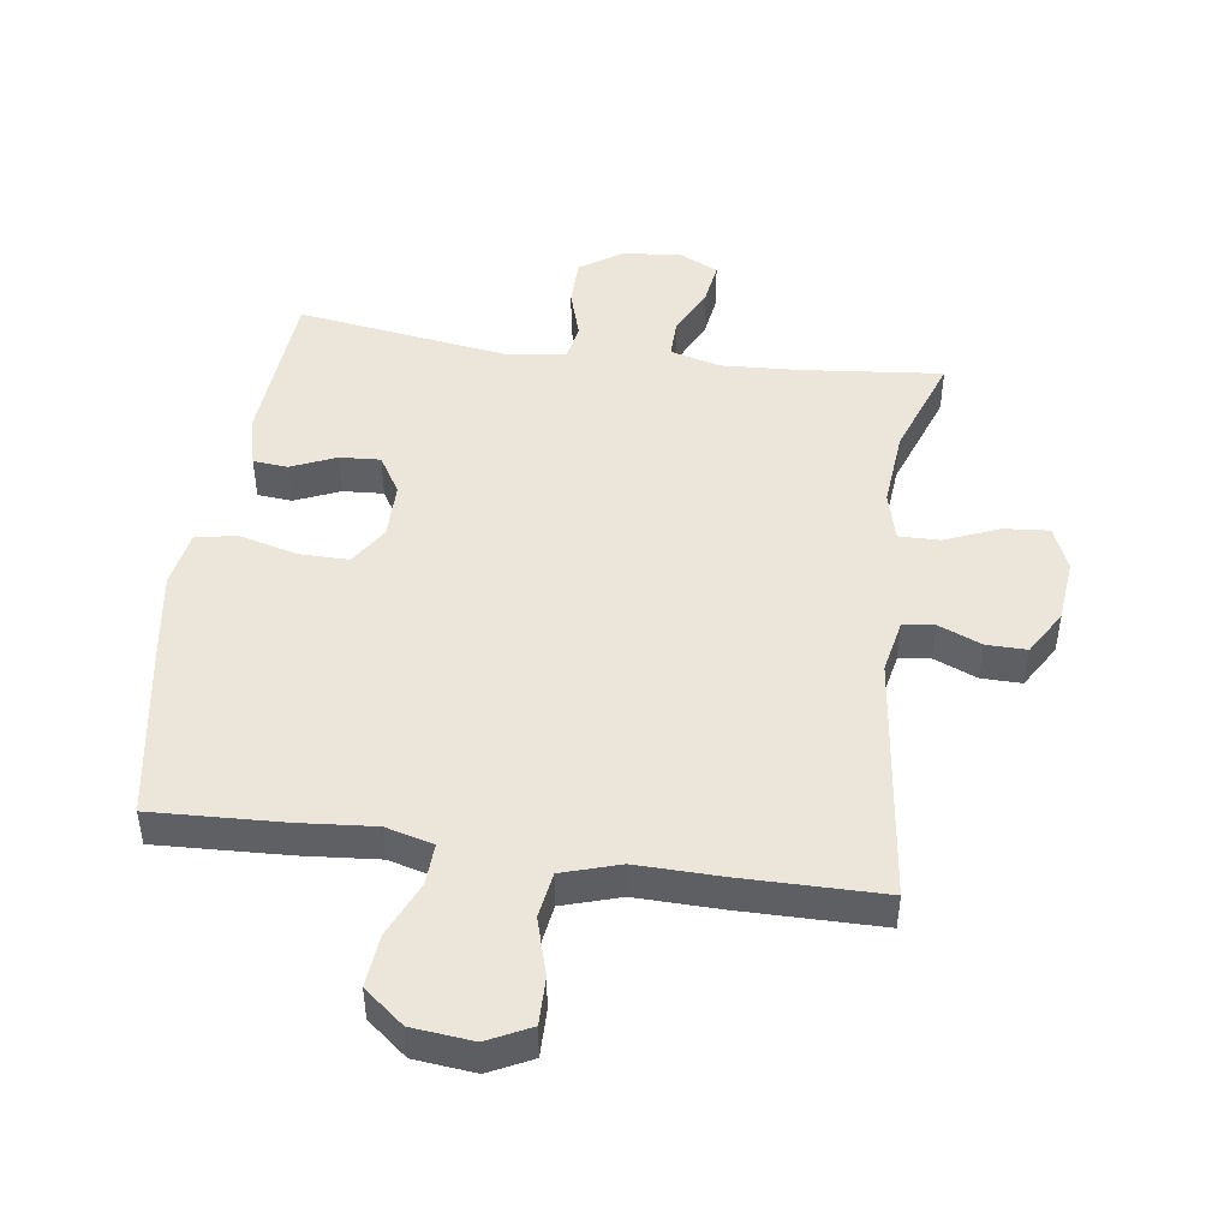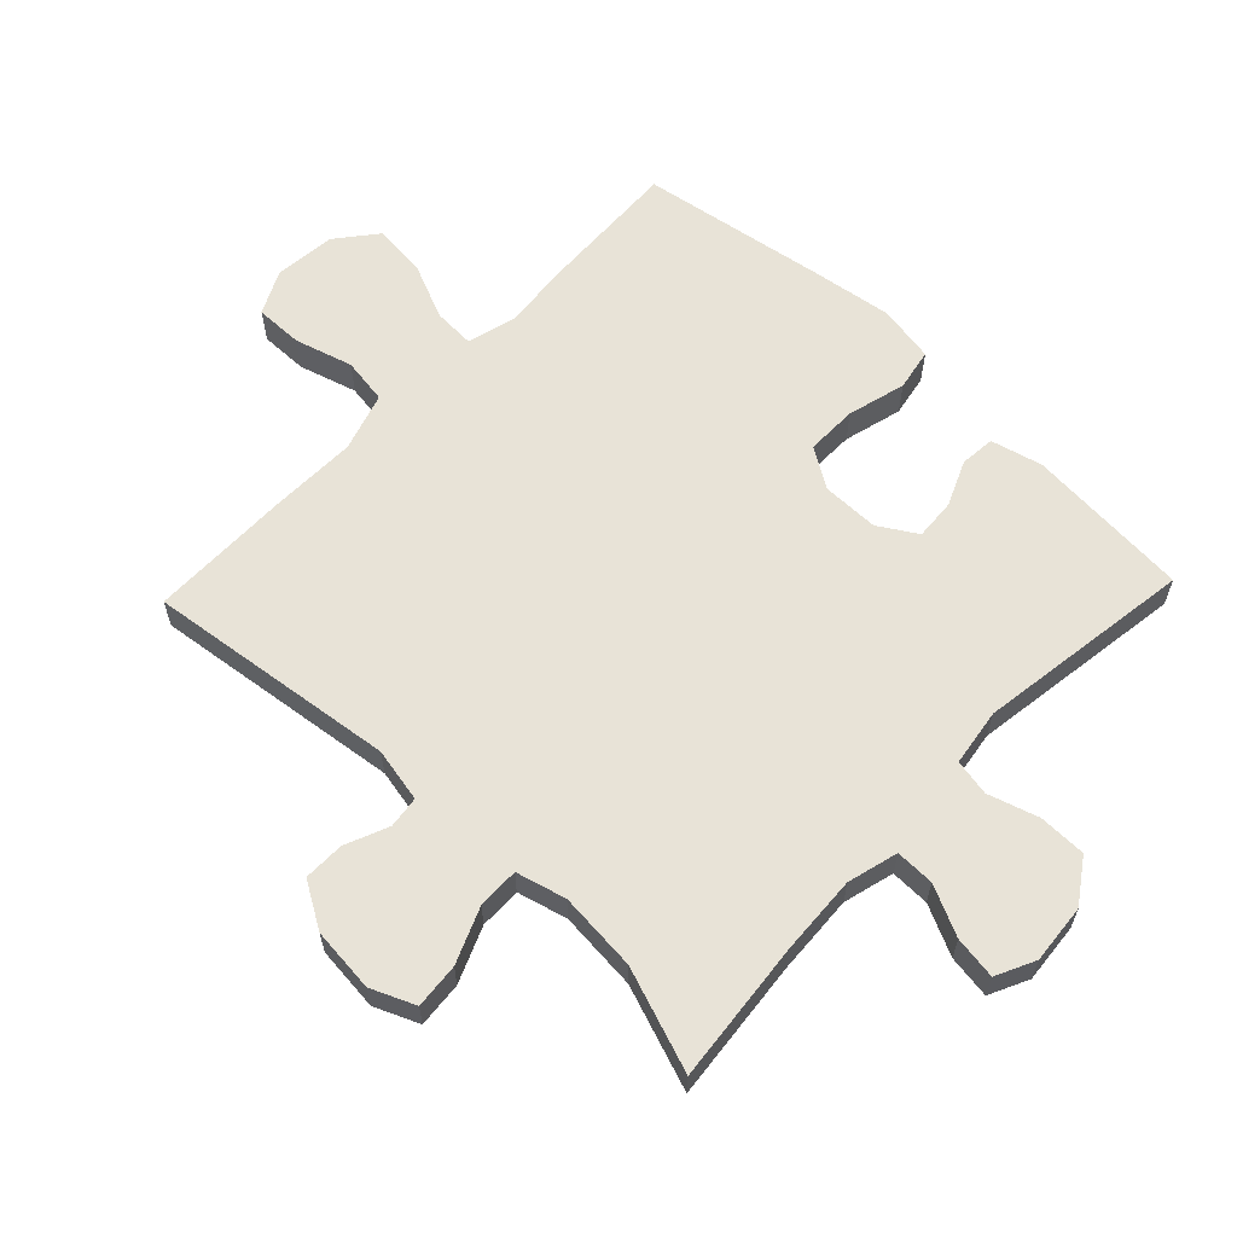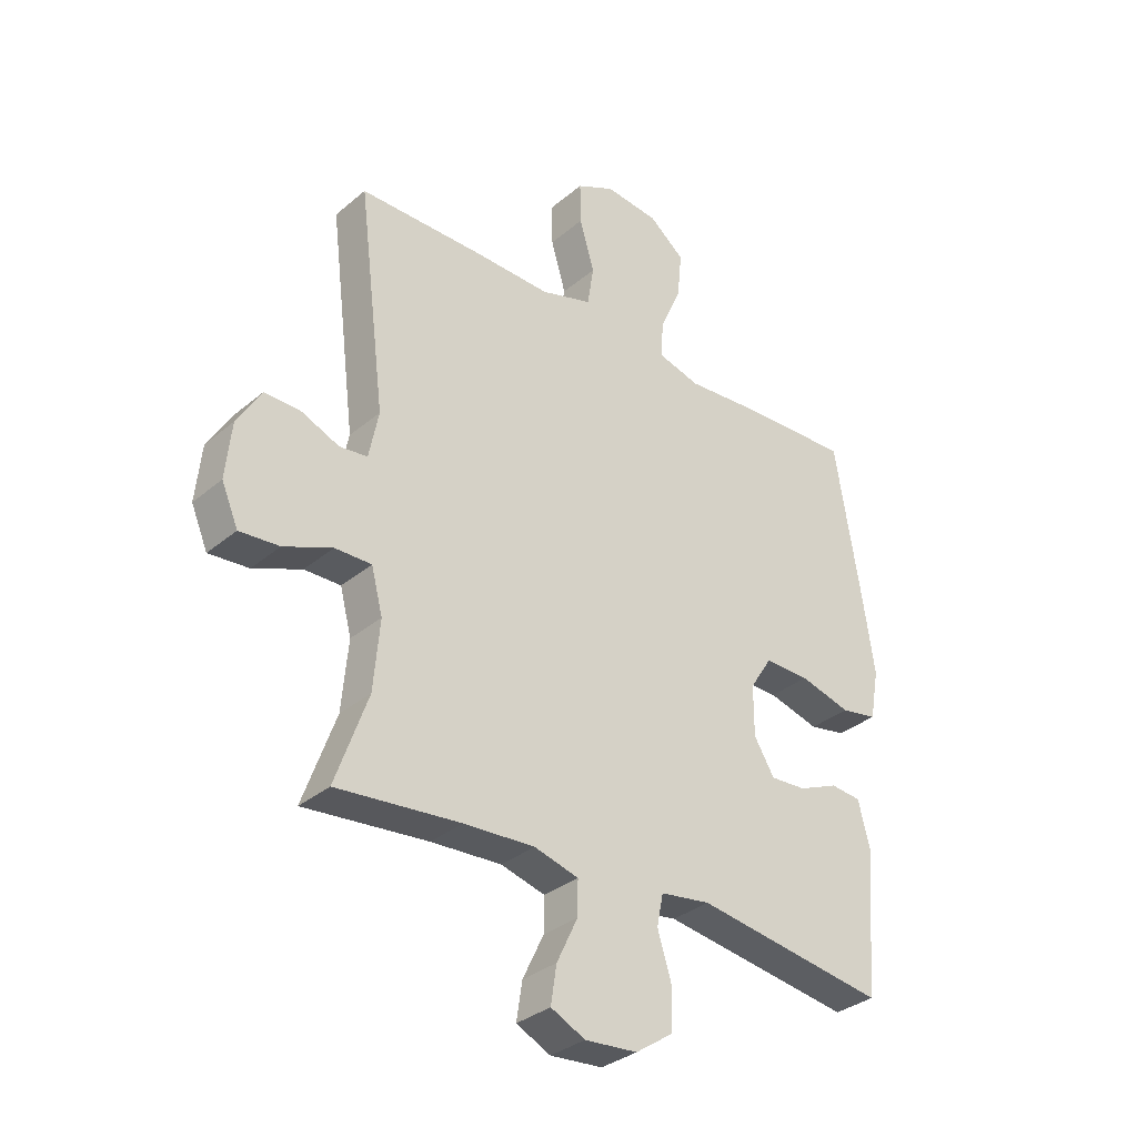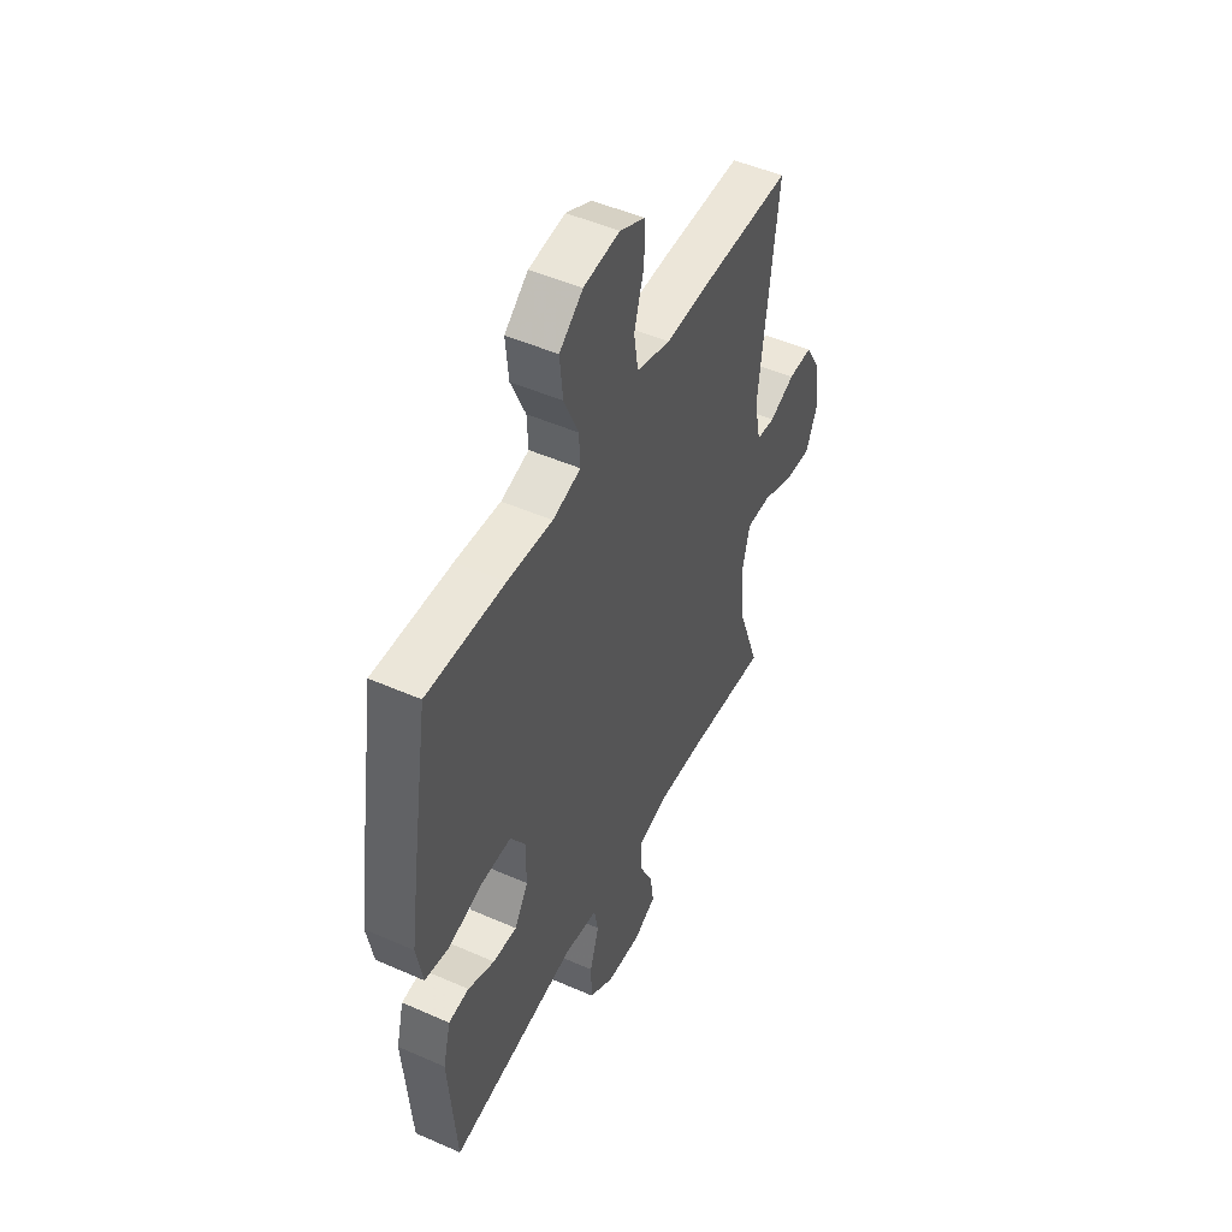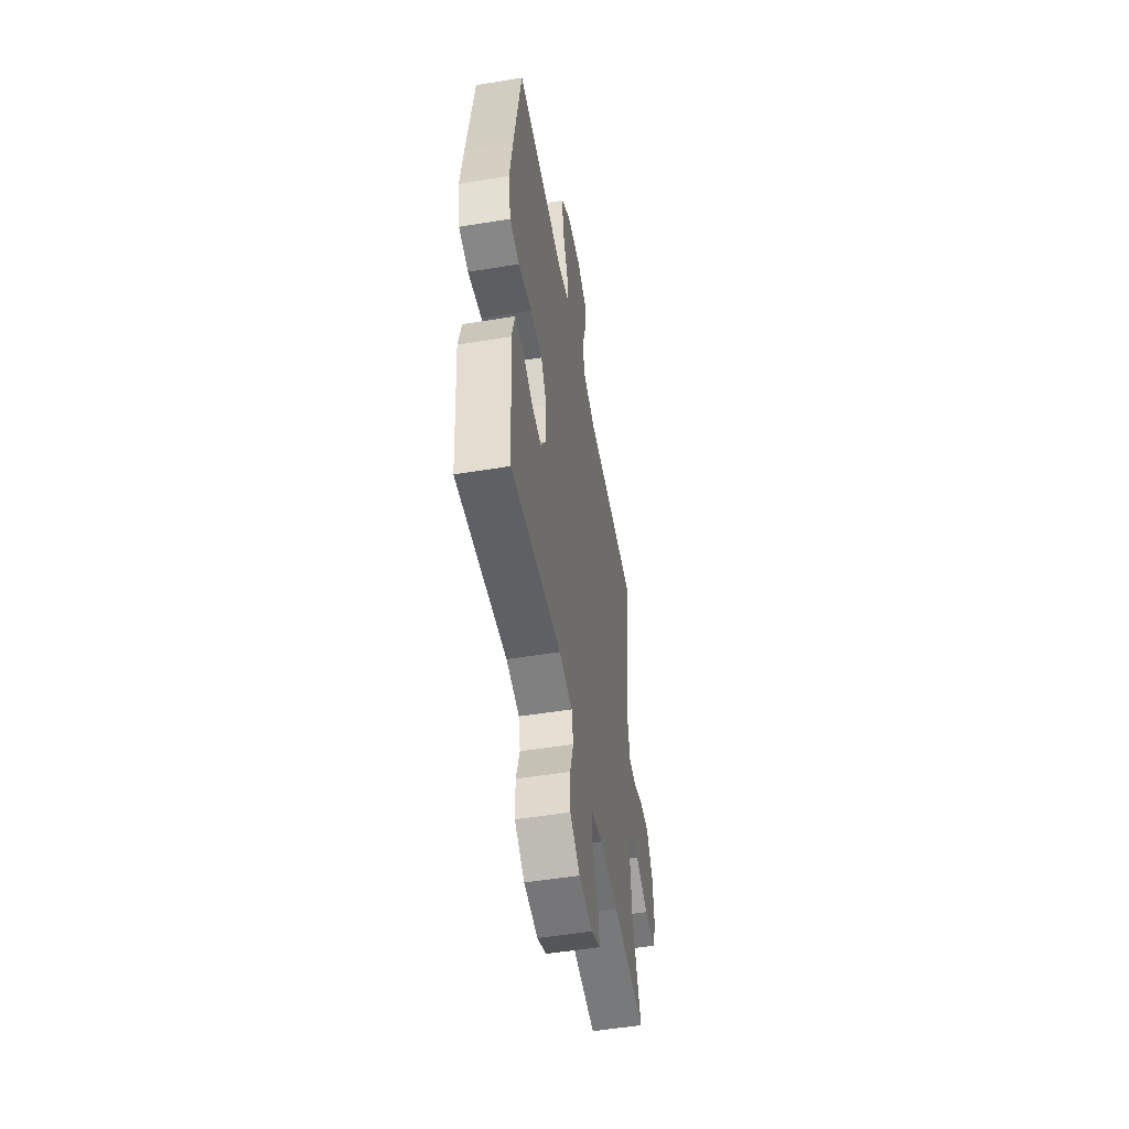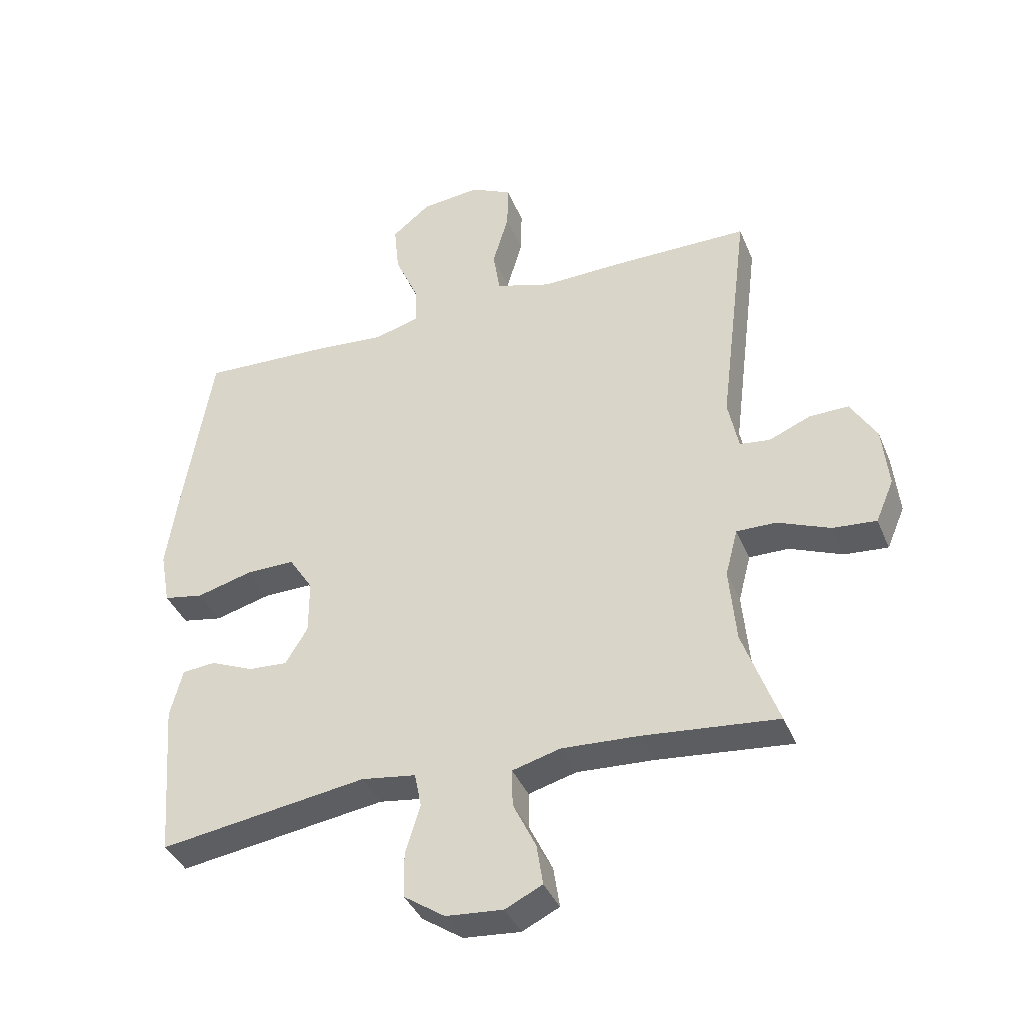
<metadata>
{"format":"obj","ext":"obj","renderer":"f3d","projection":"perspective","resolution":1024,"background":"white","views":[{"elev":47.1,"azim":7.9,"up":"+Y"},{"elev":61.8,"azim":133.6,"up":"+Y"},{"elev":-33.2,"azim":138.8,"up":"+Z"},{"elev":49.2,"azim":-64.0,"up":"+Z"},{"elev":-52.1,"azim":-80.0,"up":"+Z"},{"elev":-38.9,"azim":21.1,"up":"+Z"}]}
</metadata>
<code>
v 0.5 0.07 -0.5
v 0.283 0.07 -0.478
v 0.159 0.07 -0.471
v 0.081 0.07 -0.492
v 0.082 0.07 -0.552
v 0.119 0.07 -0.629
v 0.129 0.07 -0.695
v 0.069 0.07 -0.724
v -0.023 0.07 -0.716
v -0.089 0.07 -0.671
v -0.09 0.07 -0.598
v -0.066 0.07 -0.52
v -0.077 0.07 -0.464
v -0.165 0.07 -0.451
v -0.5 0.07 -0.5
v -0.52 0.07 -0.246
v -0.5 0.07 -0.167
v -0.446 0.07 -0.162
v -0.376 0.07 -0.192
v -0.313 0.07 -0.196
v -0.277 0.07 -0.137
v -0.277 0.07 -0.049
v -0.316 0.07 0.012
v -0.395 0.07 0.011
v -0.485 0.07 -0.013
v -0.549 0.07 -0.001
v -0.565 0.07 0.087
v -0.546 0.07 0.217
v -0.5 0.07 0.5
v -0.295 0.07 0.491
v -0.176 0.07 0.481
v -0.102 0.07 0.501
v -0.105 0.07 0.565
v -0.143 0.07 0.652
v -0.151 0.07 0.733
v -0.089 0.07 0.783
v 0.006 0.07 0.793
v 0.073 0.07 0.76
v 0.072 0.07 0.686
v 0.046 0.07 0.597
v 0.057 0.07 0.526
v 0.147 0.07 0.498
v 0.281 0.07 0.501
v 0.5 0.07 0.5
v 0.452 0.07 0.114
v 0.469 0.07 0.03
v 0.518 0.07 0.024
v 0.585 0.07 0.052
v 0.648 0.07 0.053
v 0.69 0.07 -0.017
v 0.7 0.07 -0.116
v 0.671 0.07 -0.184
v 0.601 0.07 -0.178
v 0.516 0.07 -0.143
v 0.452 0.07 -0.142
v 0.432 0.07 -0.219
v 0.443 0.07 -0.341
v 0.5 0 -0.5
v 0.283 0 -0.478
v 0.159 0 -0.471
v 0.081 0 -0.492
v 0.082 0 -0.552
v 0.119 0 -0.629
v 0.129 0 -0.695
v 0.069 0 -0.724
v -0.023 0 -0.716
v -0.089 0 -0.671
v -0.09 0 -0.598
v -0.066 0 -0.52
v -0.077 0 -0.464
v -0.165 0 -0.451
v -0.5 0 -0.5
v -0.52 0 -0.246
v -0.5 0 -0.167
v -0.446 0 -0.162
v -0.376 0 -0.192
v -0.313 0 -0.196
v -0.277 0 -0.137
v -0.277 0 -0.049
v -0.316 0 0.012
v -0.395 0 0.011
v -0.485 0 -0.013
v -0.549 0 -0.001
v -0.565 0 0.087
v -0.546 0 0.217
v -0.5 0 0.5
v -0.295 0 0.491
v -0.176 0 0.481
v -0.102 0 0.501
v -0.105 0 0.565
v -0.143 0 0.652
v -0.151 0 0.733
v -0.089 0 0.783
v 0.006 0 0.793
v 0.073 0 0.76
v 0.072 0 0.686
v 0.046 0 0.597
v 0.057 0 0.526
v 0.147 0 0.498
v 0.281 0 0.501
v 0.5 0 0.5
v 0.452 0 0.114
v 0.469 0 0.03
v 0.518 0 0.024
v 0.585 0 0.052
v 0.648 0 0.053
v 0.69 0 -0.017
v 0.7 0 -0.116
v 0.671 0 -0.184
v 0.601 0 -0.178
v 0.516 0 -0.143
v 0.452 0 -0.142
v 0.432 0 -0.219
v 0.443 0 -0.341
f 52 53 54
f 51 52 54
f 50 51 54
f 49 50 54
f 48 49 54
f 47 48 54
f 46 47 54 55
f 45 46 55 56
f 42 43 44 45
f 41 42 45 56
f 38 39 40
f 37 38 40
f 36 37 40
f 35 36 40
f 34 35 40
f 33 34 40
f 32 33 40 41
f 41 56 57
f 32 41 57
f 31 32 57
f 29 30 31
f 28 29 31
f 27 28 31
f 26 27 31
f 25 26 31
f 24 25 31
f 17 18 19
f 16 17 19
f 15 16 19
f 14 15 19
f 13 14 19 20
f 10 11 12
f 9 10 12
f 8 9 12
f 7 8 12
f 6 7 12
f 5 6 12
f 4 5 12 13
f 13 20 21
f 4 13 21
f 3 4 21
f 57 1 2
f 3 21 22
f 2 3 22
f 57 2 22
f 31 57 22
f 23 24 31
f 22 23 31
f 111 110 109
f 111 109 108
f 111 108 107
f 111 107 106
f 111 106 105
f 111 105 104
f 112 111 104 103
f 113 112 103 102
f 102 101 100 99
f 113 102 99 98
f 97 96 95
f 97 95 94
f 97 94 93
f 97 93 92
f 97 92 91
f 97 91 90
f 98 97 90 89
f 114 113 98
f 114 98 89
f 114 89 88
f 88 87 86
f 88 86 85
f 88 85 84
f 88 84 83
f 88 83 82
f 88 82 81
f 76 75 74
f 76 74 73
f 76 73 72
f 76 72 71
f 77 76 71 70
f 69 68 67
f 69 67 66
f 69 66 65
f 69 65 64
f 69 64 63
f 69 63 62
f 70 69 62 61
f 78 77 70
f 78 70 61
f 78 61 60
f 59 58 114
f 79 78 60
f 79 60 59
f 79 59 114
f 79 114 88
f 88 81 80
f 88 80 79
f 1 58 59 2
f 2 59 60 3
f 3 60 61 4
f 4 61 62 5
f 5 62 63 6
f 6 63 64 7
f 7 64 65 8
f 8 65 66 9
f 9 66 67 10
f 10 67 68 11
f 11 68 69 12
f 12 69 70 13
f 13 70 71 14
f 14 71 72 15
f 15 72 73 16
f 16 73 74 17
f 17 74 75 18
f 18 75 76 19
f 19 76 77 20
f 20 77 78 21
f 21 78 79 22
f 22 79 80 23
f 23 80 81 24
f 24 81 82 25
f 25 82 83 26
f 26 83 84 27
f 27 84 85 28
f 28 85 86 29
f 29 86 87 30
f 30 87 88 31
f 31 88 89 32
f 32 89 90 33
f 33 90 91 34
f 34 91 92 35
f 35 92 93 36
f 36 93 94 37
f 37 94 95 38
f 38 95 96 39
f 39 96 97 40
f 40 97 98 41
f 41 98 99 42
f 42 99 100 43
f 43 100 101 44
f 44 101 102 45
f 45 102 103 46
f 46 103 104 47
f 47 104 105 48
f 48 105 106 49
f 49 106 107 50
f 50 107 108 51
f 51 108 109 52
f 52 109 110 53
f 53 110 111 54
f 54 111 112 55
f 55 112 113 56
f 56 113 114 57
f 57 114 58 1

</code>
